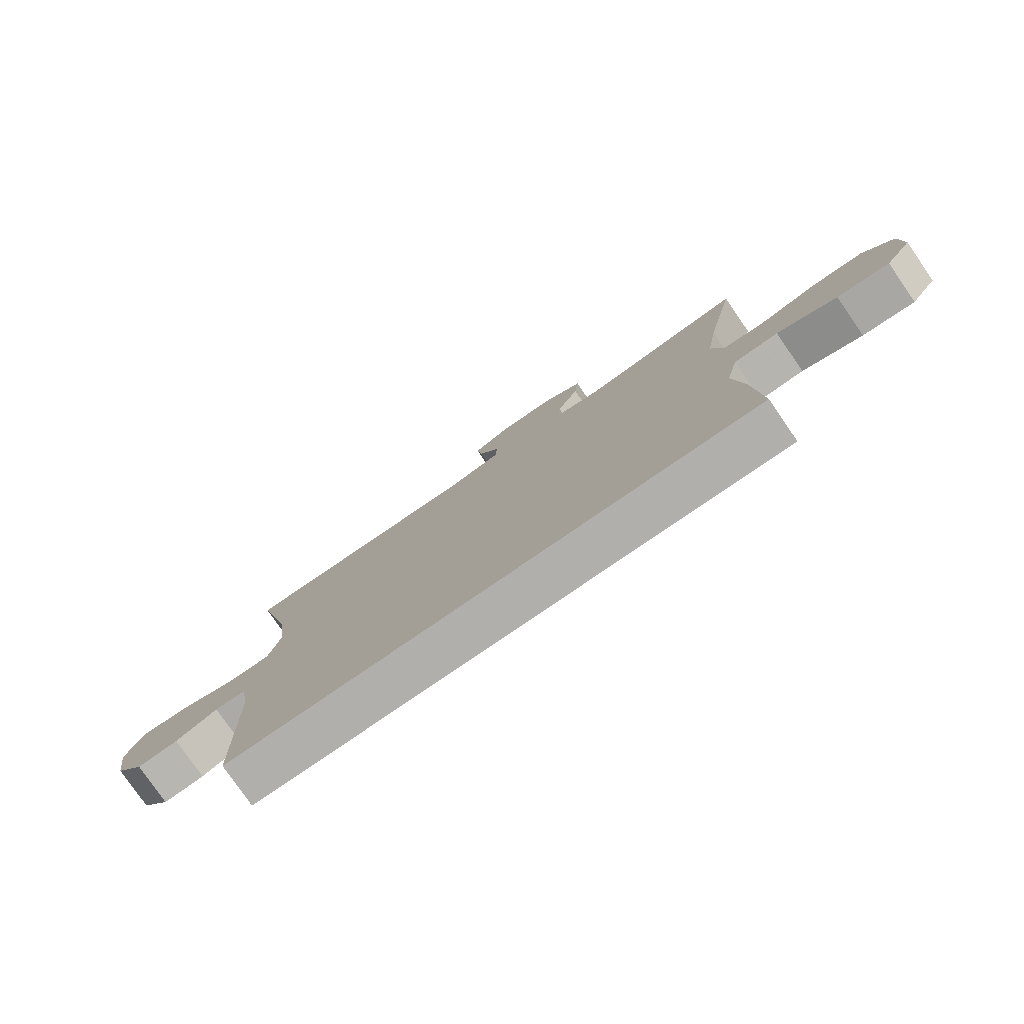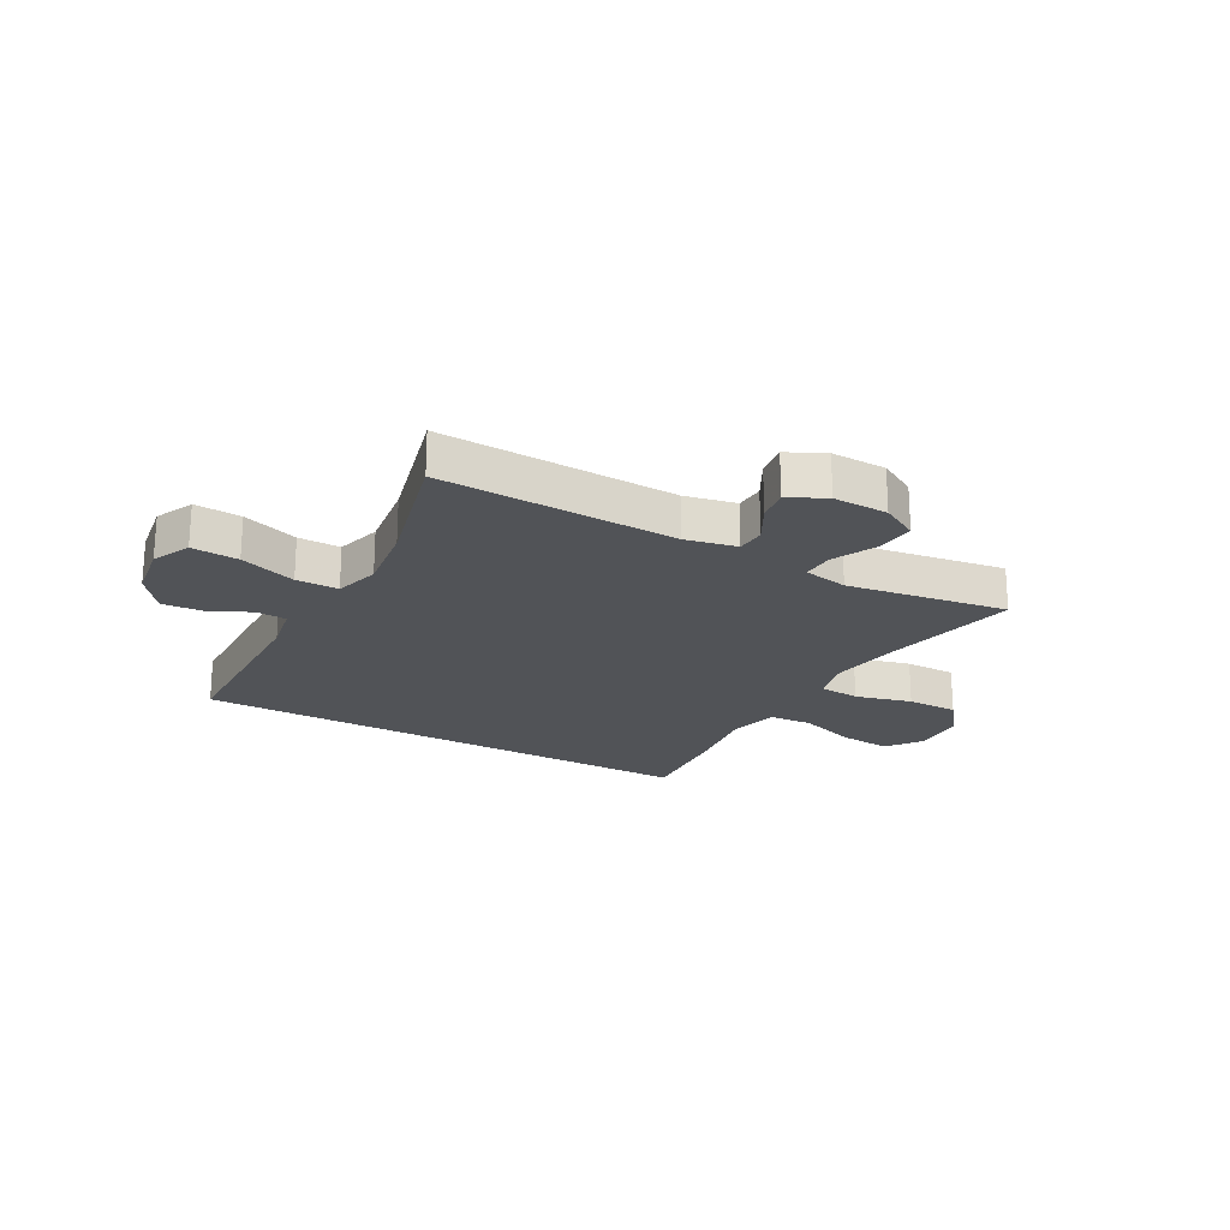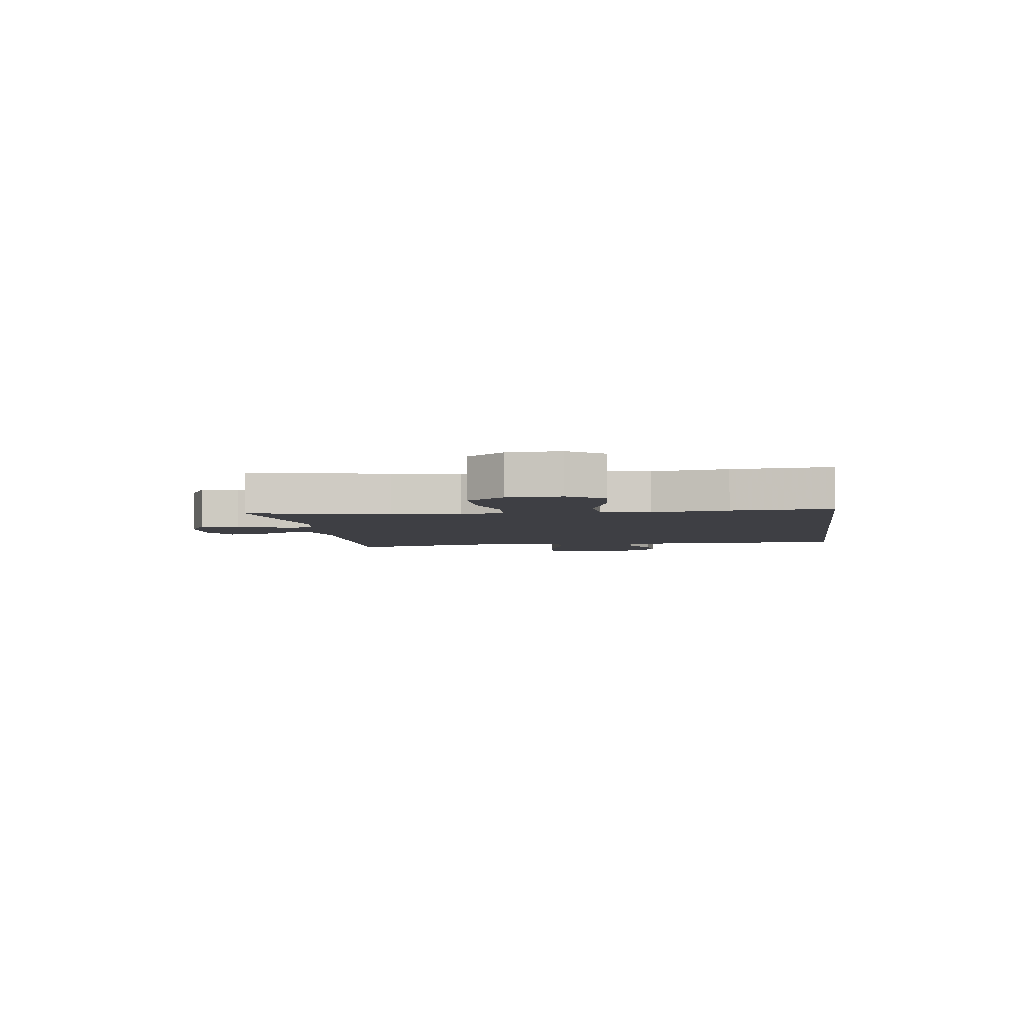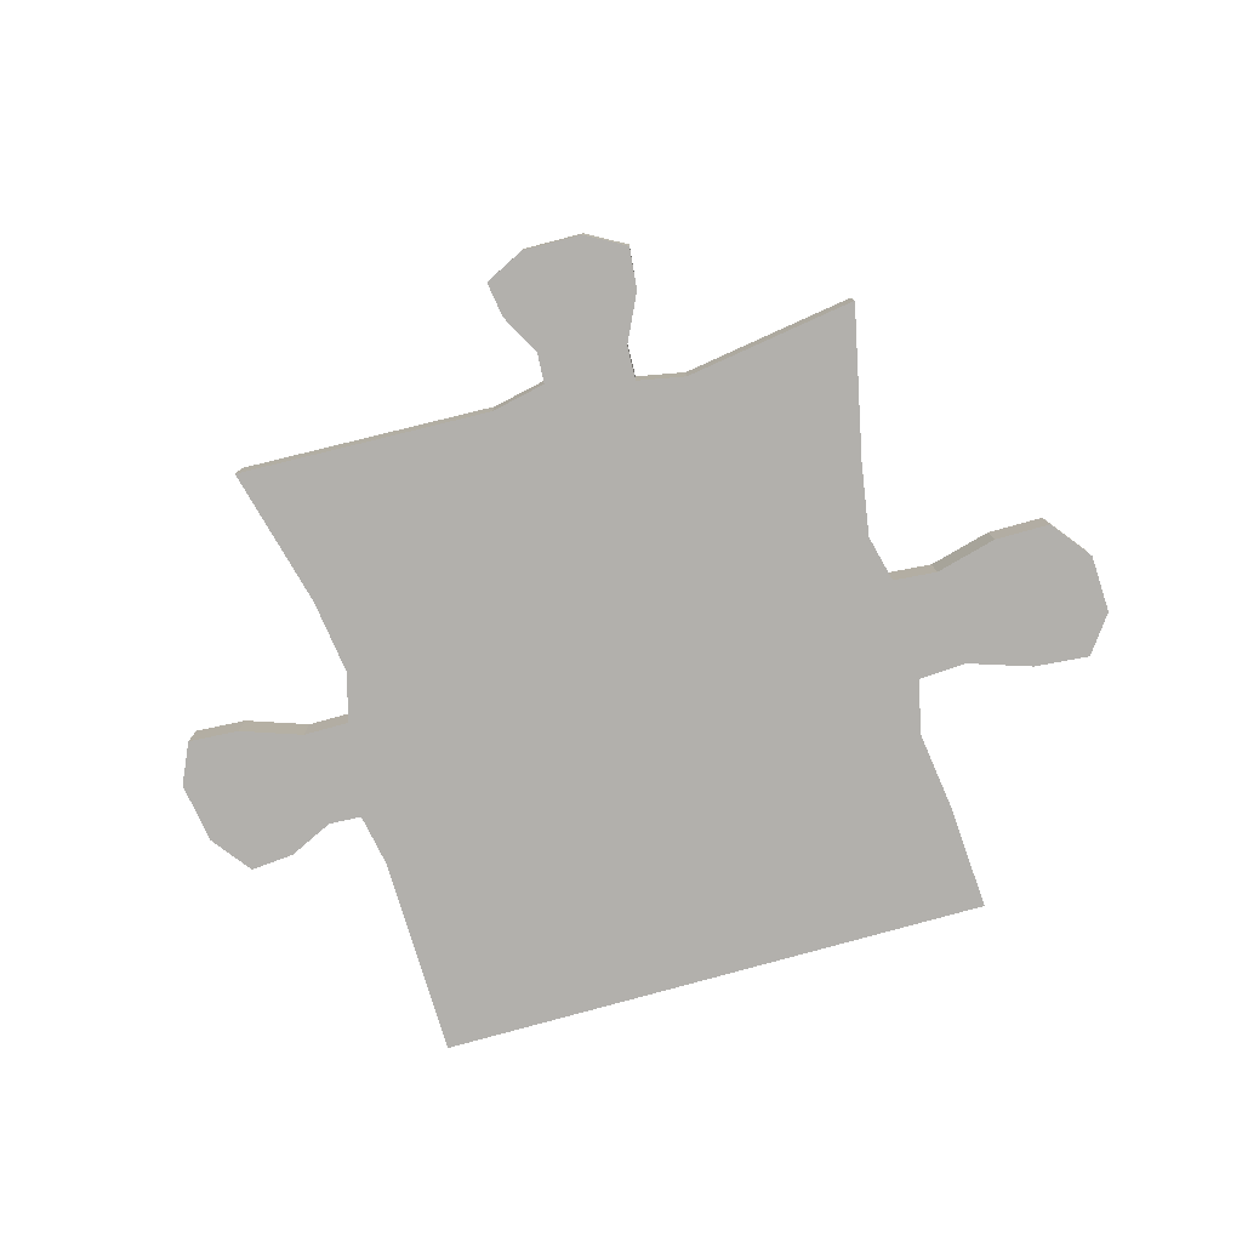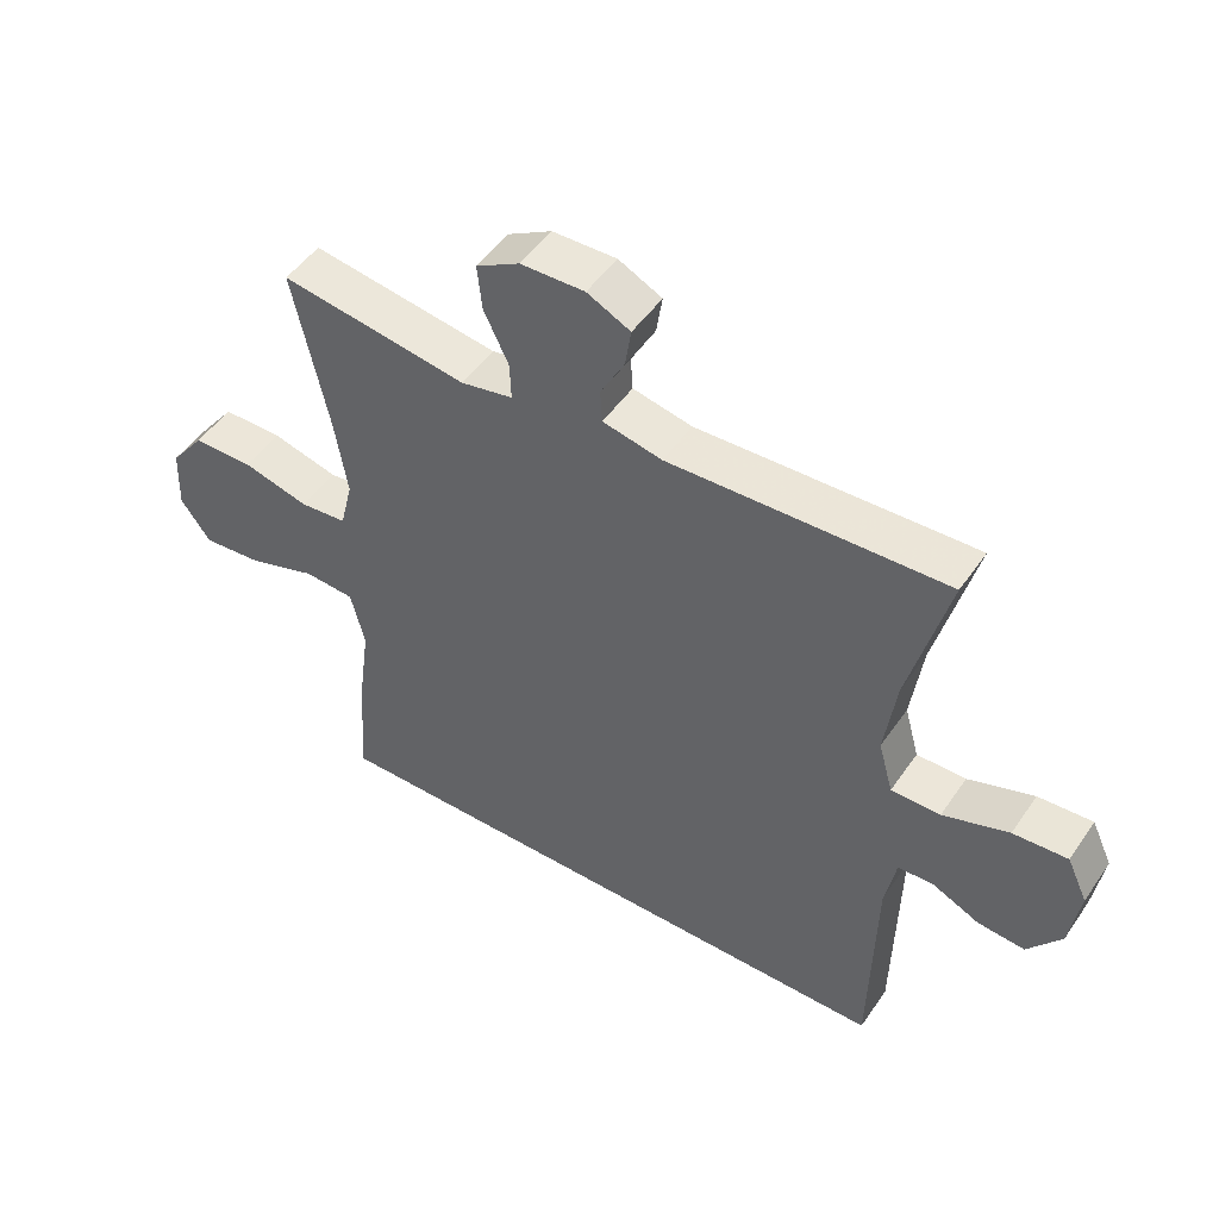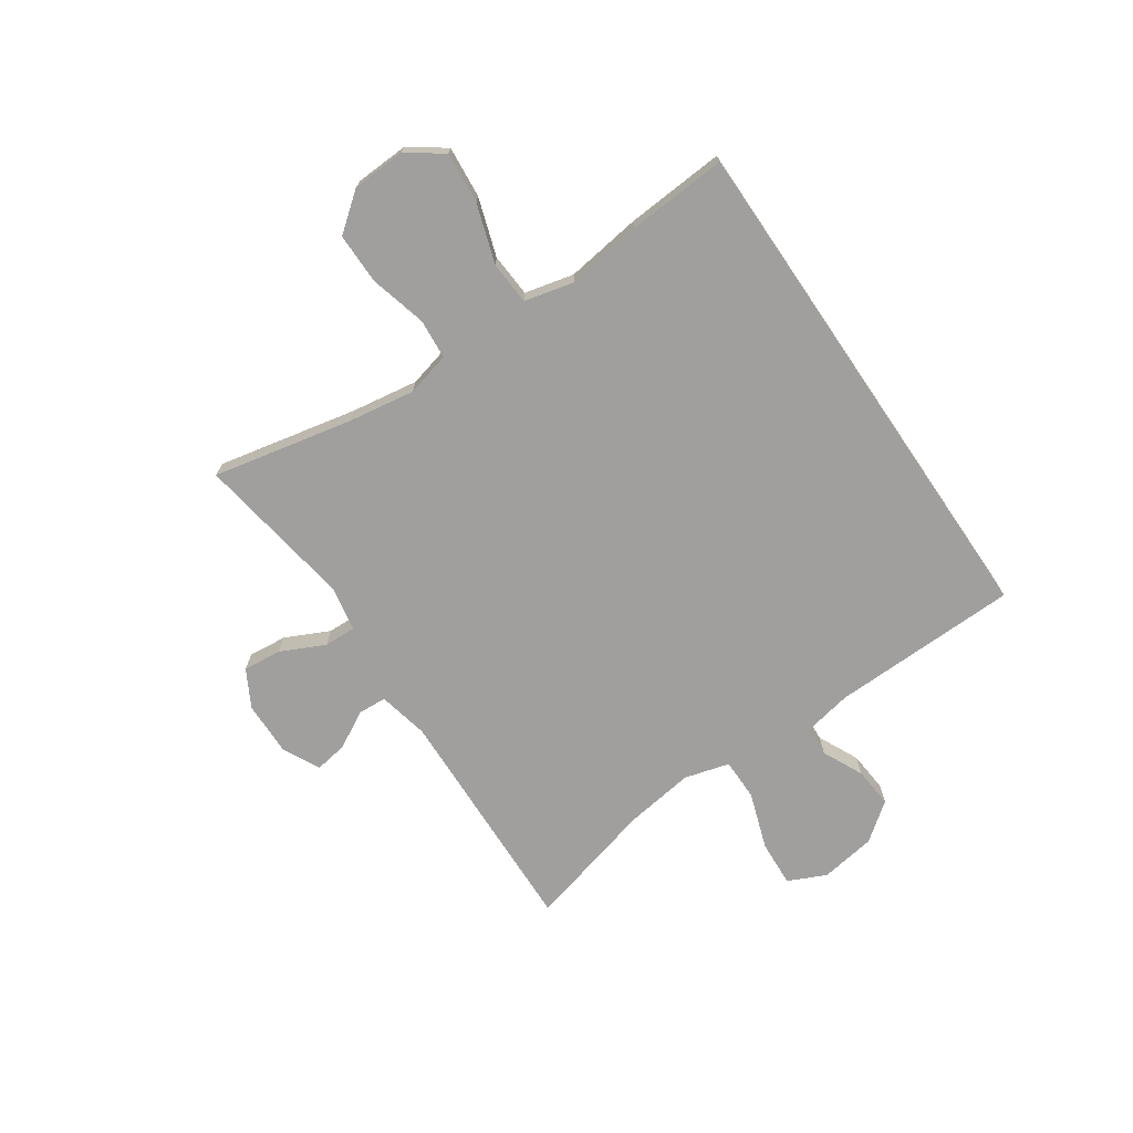
<metadata>
{"format":"obj","ext":"obj","renderer":"f3d","projection":"perspective","resolution":1024,"background":"white","views":[{"elev":-78.3,"azim":34.6,"up":"+Z"},{"elev":-21.9,"azim":-29.1,"up":"+Y"},{"elev":-4.4,"azim":98.0,"up":"+Y"},{"elev":-78.7,"azim":15.6,"up":"+Y"},{"elev":49.1,"azim":-146.9,"up":"+Z"},{"elev":-71.4,"azim":124.4,"up":"+Y"}]}
</metadata>
<code>
v 0.459 0.07 -0.5
v -0.448 0.07 -0.5
v -0.455 0.07 -0.169
v -0.471 0.07 -0.085
v -0.524 0.07 -0.082
v -0.596 0.07 -0.116
v -0.667 0.07 -0.122
v -0.717 0.07 -0.056
v -0.732 0.07 0.042
v -0.701 0.07 0.109
v -0.619 0.07 0.104
v -0.52 0.07 0.07
v -0.446 0.07 0.07
v -0.424 0.07 0.149
v -0.441 0.07 0.272
v -0.5 0.07 0.5
v -0.085 0.07 0.486
v 0.004 0.07 0.505
v 0.007 0.07 0.555
v -0.029 0.07 0.621
v -0.038 0.07 0.679
v 0.027 0.07 0.711
v 0.123 0.07 0.709
v 0.188 0.07 0.673
v 0.181 0.07 0.605
v 0.144 0.07 0.528
v 0.142 0.07 0.472
v 0.22 0.07 0.457
v 0.5 0.07 0.5
v 0.448 0.07 0.256
v 0.429 0.07 0.137
v 0.448 0.07 0.06
v 0.519 0.07 0.054
v 0.618 0.07 0.08
v 0.708 0.07 0.08
v 0.76 0.07 0.013
v 0.764 0.07 -0.081
v 0.719 0.07 -0.143
v 0.629 0.07 -0.135
v 0.526 0.07 -0.101
v 0.45 0.07 -0.106
v 0.429 0.07 -0.192
v 0.447 0.07 -0.325
v 0.459 0 -0.5
v -0.448 0 -0.5
v -0.455 0 -0.169
v -0.471 0 -0.085
v -0.524 0 -0.082
v -0.596 0 -0.116
v -0.667 0 -0.122
v -0.717 0 -0.056
v -0.732 0 0.042
v -0.701 0 0.109
v -0.619 0 0.104
v -0.52 0 0.07
v -0.446 0 0.07
v -0.424 0 0.149
v -0.441 0 0.272
v -0.5 0 0.5
v -0.085 0 0.486
v 0.004 0 0.505
v 0.007 0 0.555
v -0.029 0 0.621
v -0.038 0 0.679
v 0.027 0 0.711
v 0.123 0 0.709
v 0.188 0 0.673
v 0.181 0 0.605
v 0.144 0 0.528
v 0.142 0 0.472
v 0.22 0 0.457
v 0.5 0 0.5
v 0.448 0 0.256
v 0.429 0 0.137
v 0.448 0 0.06
v 0.519 0 0.054
v 0.618 0 0.08
v 0.708 0 0.08
v 0.76 0 0.013
v 0.764 0 -0.081
v 0.719 0 -0.143
v 0.629 0 -0.135
v 0.526 0 -0.101
v 0.45 0 -0.106
v 0.429 0 -0.192
v 0.447 0 -0.325
f 1 2 3
f 43 1 3
f 42 43 3
f 41 42 3 4
f 40 41 4 5
f 38 39 40
f 37 38 40
f 36 37 40
f 35 36 40
f 34 35 40
f 33 34 40
f 32 33 40 5
f 31 32 5
f 30 31 5
f 28 29 30 5
f 5 6 7
f 28 5 7
f 27 28 7
f 26 27 7
f 24 25 26
f 23 24 26
f 22 23 26
f 21 22 26
f 20 21 26
f 19 20 26
f 18 19 26
f 17 18 26
f 15 16 17
f 14 15 17 26
f 13 14 26
f 10 11 12
f 9 10 12
f 8 9 12
f 7 8 12
f 7 12 13
f 7 13 26
f 46 45 44
f 46 44 86
f 46 86 85
f 47 46 85 84
f 48 47 84 83
f 83 82 81
f 83 81 80
f 83 80 79
f 83 79 78
f 83 78 77
f 83 77 76
f 48 83 76 75
f 48 75 74
f 48 74 73
f 48 73 72 71
f 50 49 48
f 50 48 71
f 50 71 70
f 50 70 69
f 69 68 67
f 69 67 66
f 69 66 65
f 69 65 64
f 69 64 63
f 69 63 62
f 69 62 61
f 69 61 60
f 60 59 58
f 69 60 58 57
f 69 57 56
f 55 54 53
f 55 53 52
f 55 52 51
f 55 51 50
f 56 55 50
f 69 56 50
f 1 44 45 2
f 2 45 46 3
f 3 46 47 4
f 4 47 48 5
f 5 48 49 6
f 6 49 50 7
f 7 50 51 8
f 8 51 52 9
f 9 52 53 10
f 10 53 54 11
f 11 54 55 12
f 12 55 56 13
f 13 56 57 14
f 14 57 58 15
f 15 58 59 16
f 16 59 60 17
f 17 60 61 18
f 18 61 62 19
f 19 62 63 20
f 20 63 64 21
f 21 64 65 22
f 22 65 66 23
f 23 66 67 24
f 24 67 68 25
f 25 68 69 26
f 26 69 70 27
f 27 70 71 28
f 28 71 72 29
f 29 72 73 30
f 30 73 74 31
f 31 74 75 32
f 32 75 76 33
f 33 76 77 34
f 34 77 78 35
f 35 78 79 36
f 36 79 80 37
f 37 80 81 38
f 38 81 82 39
f 39 82 83 40
f 40 83 84 41
f 41 84 85 42
f 42 85 86 43
f 43 86 44 1

</code>
